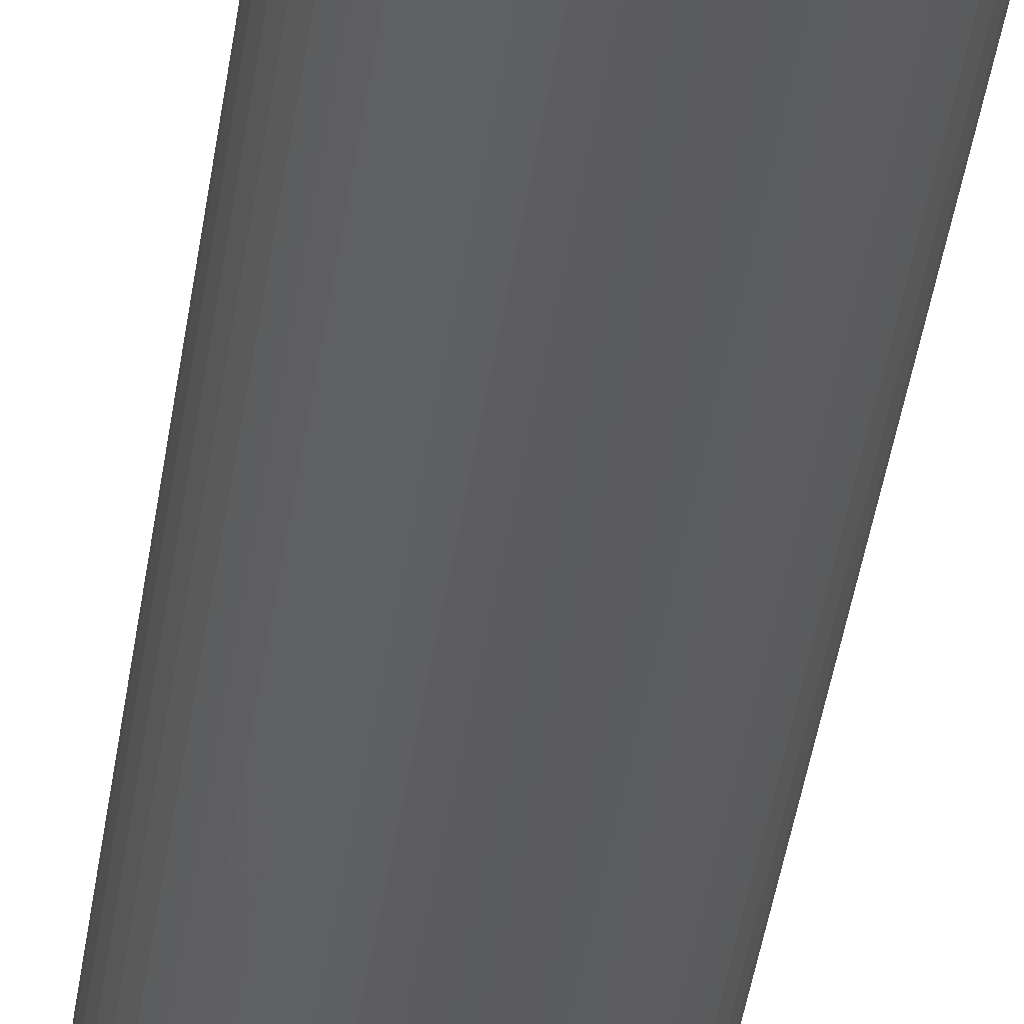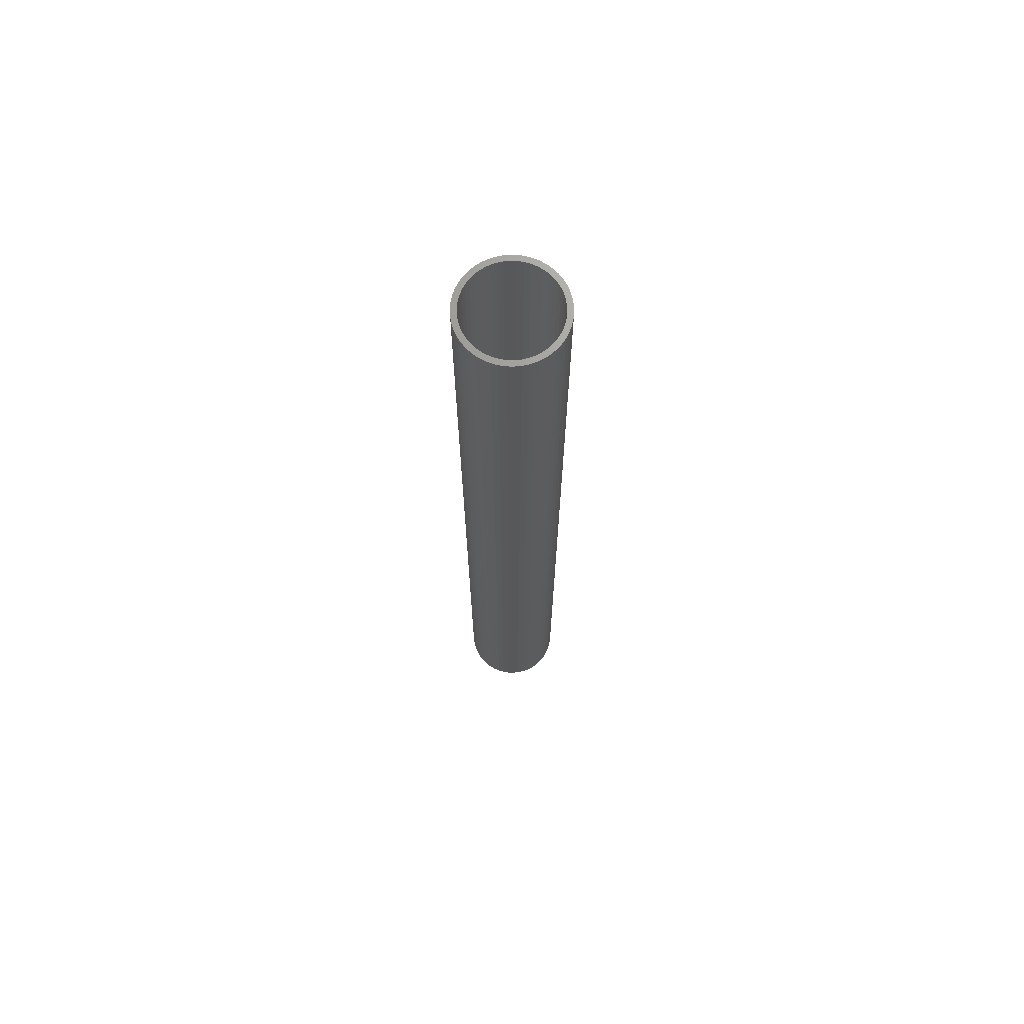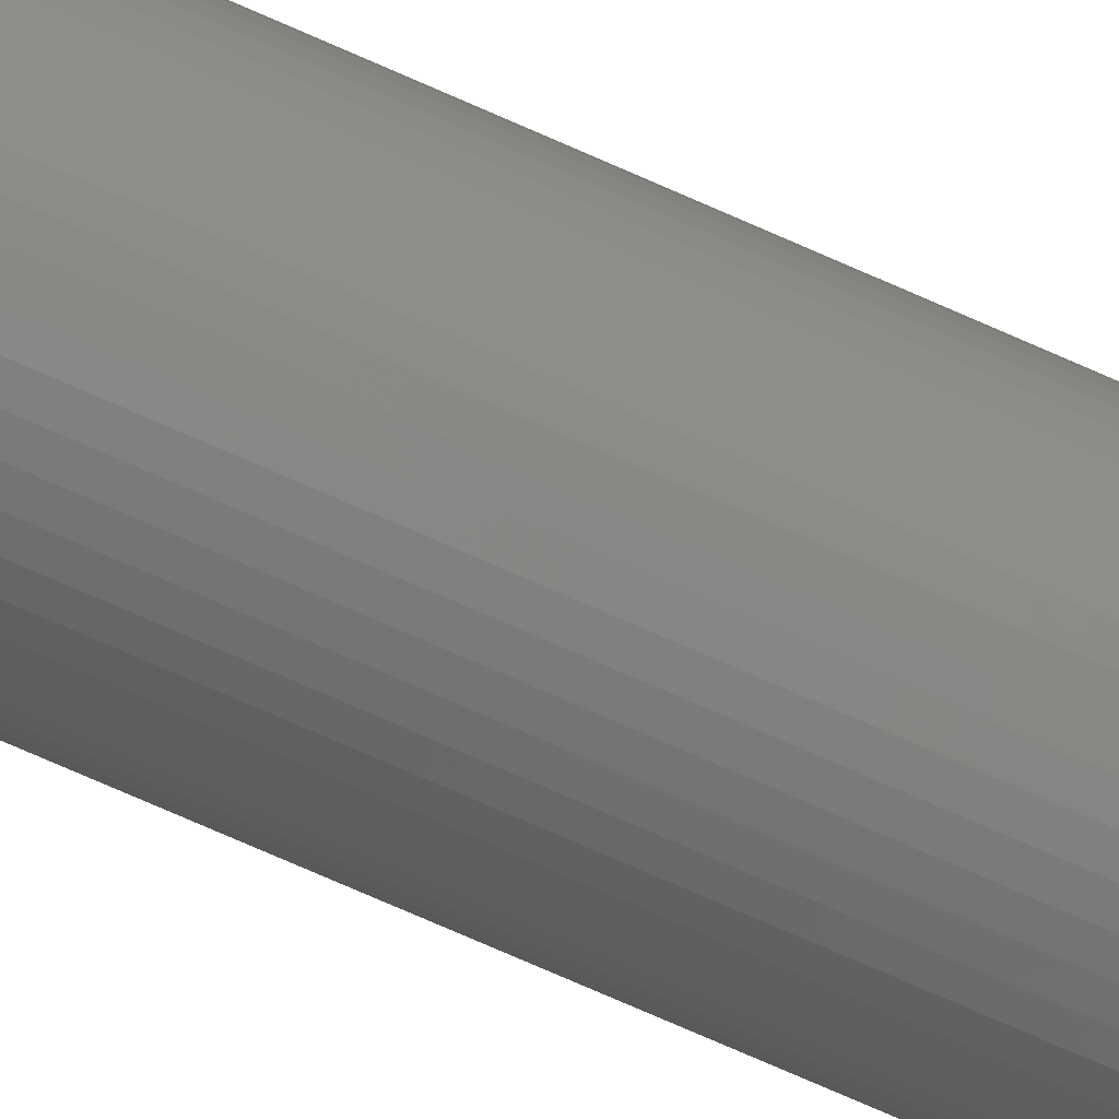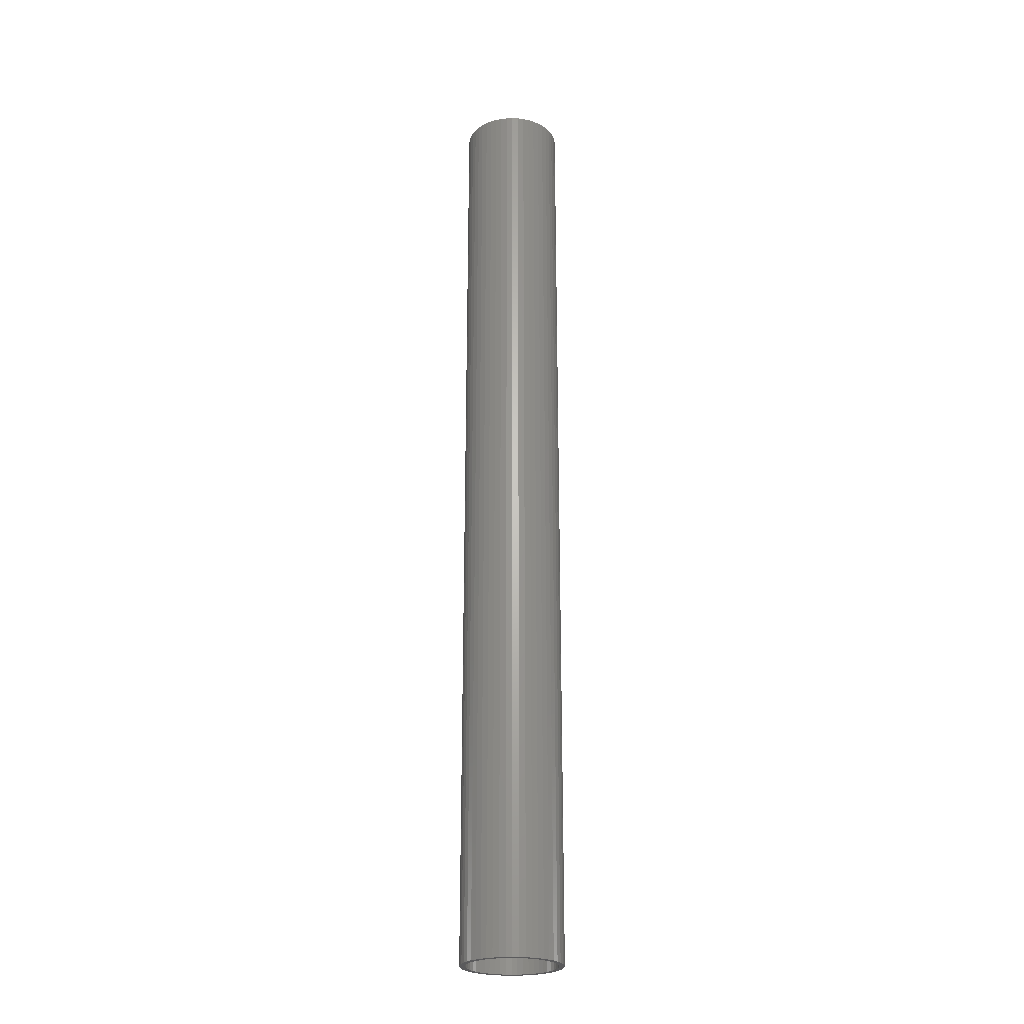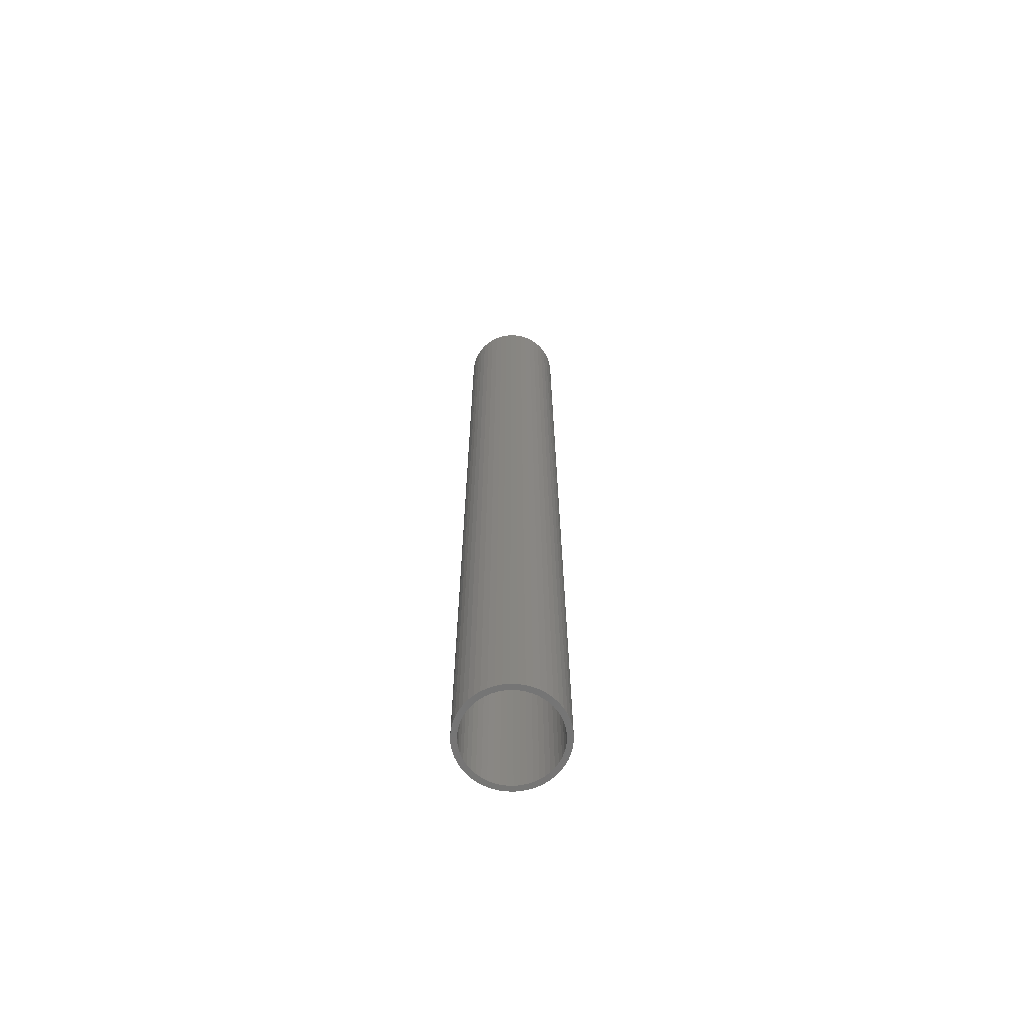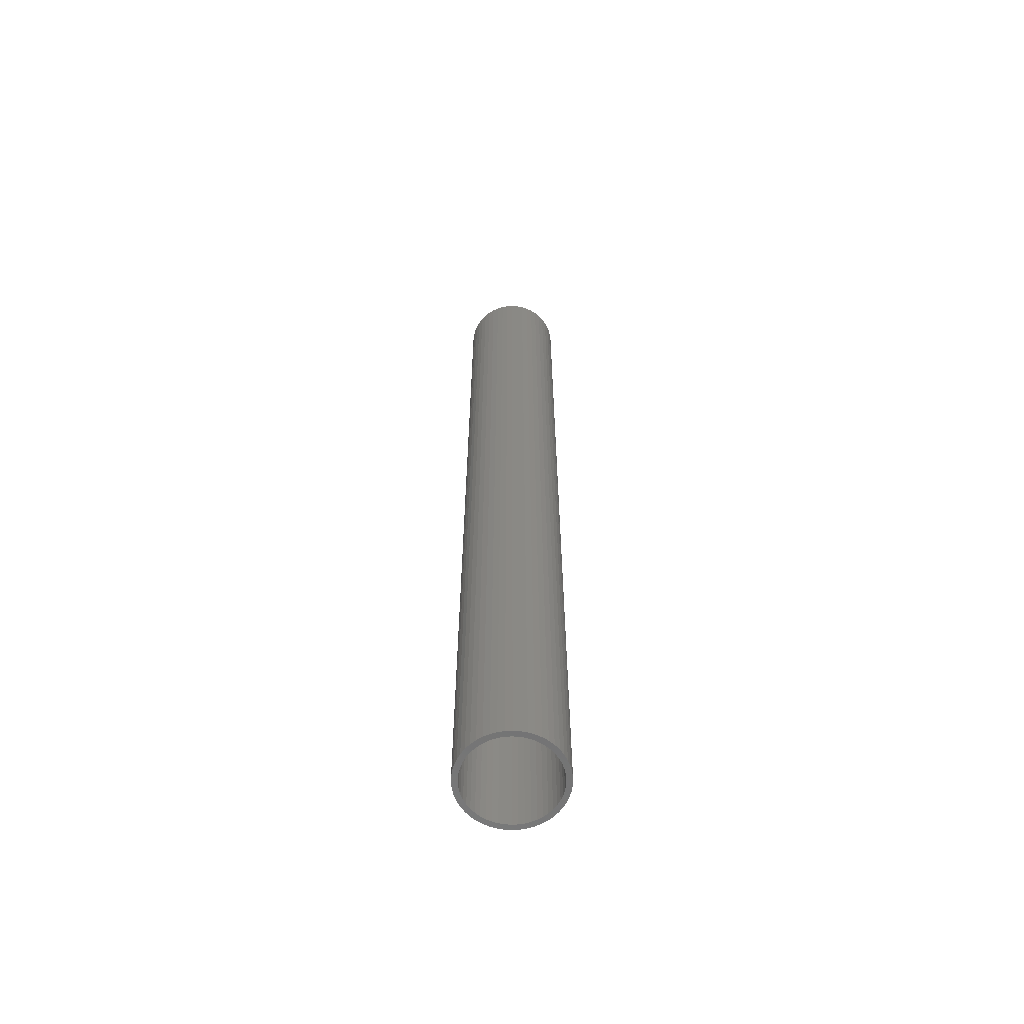
<metadata>
{"format":"stl","ext":"stl","renderer":"f3d","projection":"perspective","resolution":1024,"background":"white","views":[{"elev":-29.1,"azim":-5.9,"up":"+Y"},{"elev":69.9,"azim":-149.4,"up":"+Z"},{"elev":-73.4,"azim":-113.9,"up":"+Y"},{"elev":-24.5,"azim":154.3,"up":"+Z"},{"elev":-67.2,"azim":12.4,"up":"+Z"},{"elev":-62.2,"azim":-176.9,"up":"+Z"}]}
</metadata>
<code>
# stl→obj: 200 verts, 400 faces
v 4.5 0 42.5
v 4.465 0.564 -42.5
v 4.465 0.564 42.5
v 4.5 0 -42.5
v -4.5 0 -42.5
v -4.465 0.564 42.5
v -4.465 0.564 -42.5
v -4.5 0 42.5
v 0.2826 4.491 -42.5
v -0.2826 4.491 42.5
v 0.2826 4.491 42.5
v -0.2826 4.491 -42.5
v -0.2826 -4.491 -42.5
v 0.2826 -4.491 42.5
v -0.2826 -4.491 42.5
v 0.2826 -4.491 -42.5
v 3.28 3.08 -42.5
v 2.868 3.467 42.5
v 3.28 3.08 42.5
v 2.868 3.467 -42.5
v -2.868 3.467 -42.5
v -3.28 3.08 42.5
v -2.868 3.467 42.5
v -3.28 3.08 -42.5
v -1.391 4.28 -42.5
v -1.916 4.072 42.5
v -1.391 4.28 42.5
v -1.916 4.072 -42.5
v 4.184 -1.657 42.5
v 4.359 -1.119 -42.5
v 4.359 -1.119 42.5
v 4.184 -1.657 -42.5
v 4.184 1.657 42.5
v 3.943 2.168 -42.5
v 3.943 2.168 42.5
v 4.184 1.657 -42.5
v 4.359 1.119 -42.5
v 4.359 1.119 42.5
v 1.916 4.072 -42.5
v 1.391 4.28 42.5
v 1.916 4.072 42.5
v 1.391 4.28 -42.5
v 0.8432 4.42 42.5
v 0.8432 4.42 -42.5
v 2.411 3.799 42.5
v 2.411 3.799 -42.5
v -4.184 1.657 -42.5
v -3.943 2.168 42.5
v -3.943 2.168 -42.5
v -4.184 1.657 42.5
v -4.359 1.119 -42.5
v -4.359 1.119 42.5
v -2.411 3.799 42.5
v -2.411 3.799 -42.5
v -0.8432 4.42 -42.5
v -0.8432 4.42 42.5
v 1.391 -4.28 -42.5
v 1.916 -4.072 42.5
v 1.391 -4.28 42.5
v 1.916 -4.072 -42.5
v 3.641 2.645 42.5
v 3.641 2.645 -42.5
v -3.641 2.645 42.5
v -3.641 2.645 -42.5
v 4 0 42.5
v 3.968 0.5013 42.5
v 4.465 -0.564 42.5
v 3.874 0.9948 42.5
v 3.968 -0.5013 42.5
v 3.719 1.472 42.5
v 3.505 1.927 42.5
v 3.236 2.351 42.5
v 2.916 2.738 42.5
v 2.55 3.082 42.5
v 2.143 3.377 42.5
v 1.703 3.619 42.5
v 1.236 3.804 42.5
v 0.7495 3.929 42.5
v 0.2512 3.992 42.5
v -0.2512 3.992 42.5
v -0.7495 3.929 42.5
v -1.236 3.804 42.5
v -1.703 3.619 42.5
v -2.143 3.377 42.5
v -2.55 3.082 42.5
v -2.916 2.738 42.5
v -3.236 2.351 42.5
v -3.505 1.927 42.5
v -3.719 1.472 42.5
v -3.874 0.9948 42.5
v -3.968 0.5013 42.5
v 3.874 -0.9948 42.5
v 3.719 -1.472 42.5
v 3.943 -2.168 42.5
v 3.505 -1.927 42.5
v 3.641 -2.645 42.5
v 3.236 -2.351 42.5
v 3.28 -3.08 42.5
v 2.916 -2.738 42.5
v 2.868 -3.467 42.5
v 2.55 -3.082 42.5
v 2.411 -3.799 42.5
v 2.143 -3.377 42.5
v 1.703 -3.619 42.5
v 1.236 -3.804 42.5
v 0.8432 -4.42 42.5
v 0.7495 -3.929 42.5
v 0.2512 -3.992 42.5
v -0.2512 -3.992 42.5
v -0.7495 -3.929 42.5
v -0.8432 -4.42 42.5
v -1.236 -3.804 42.5
v -1.391 -4.28 42.5
v -1.703 -3.619 42.5
v -1.916 -4.072 42.5
v -2.143 -3.377 42.5
v -2.411 -3.799 42.5
v -2.55 -3.082 42.5
v -2.868 -3.467 42.5
v -2.916 -2.738 42.5
v -3.28 -3.08 42.5
v -3.236 -2.351 42.5
v -3.641 -2.645 42.5
v -3.505 -1.927 42.5
v -3.943 -2.168 42.5
v -3.719 -1.472 42.5
v -4.184 -1.657 42.5
v -3.874 -0.9948 42.5
v -4.359 -1.119 42.5
v -3.968 -0.5013 42.5
v -4.465 -0.564 42.5
v -4 0 42.5
v 4.465 -0.564 -42.5
v 3.943 -2.168 -42.5
v 3.641 -2.645 -42.5
v -3.28 -3.08 -42.5
v -2.868 -3.467 -42.5
v -3.943 -2.168 -42.5
v -4.184 -1.657 -42.5
v -3.641 -2.645 -42.5
v 4 0 -42.5
v 3.968 -0.5013 -42.5
v 3.874 -0.9948 -42.5
v 3.968 0.5013 -42.5
v 3.719 -1.472 -42.5
v 3.505 -1.927 -42.5
v 3.236 -2.351 -42.5
v 3.28 -3.08 -42.5
v 2.916 -2.738 -42.5
v 2.868 -3.467 -42.5
v 2.55 -3.082 -42.5
v 2.411 -3.799 -42.5
v 2.143 -3.377 -42.5
v 1.703 -3.619 -42.5
v 1.236 -3.804 -42.5
v 0.8432 -4.42 -42.5
v 0.7495 -3.929 -42.5
v 0.2512 -3.992 -42.5
v -0.2512 -3.992 -42.5
v -0.7495 -3.929 -42.5
v -0.8432 -4.42 -42.5
v -1.236 -3.804 -42.5
v -1.391 -4.28 -42.5
v -1.703 -3.619 -42.5
v -1.916 -4.072 -42.5
v -2.143 -3.377 -42.5
v -2.411 -3.799 -42.5
v -2.55 -3.082 -42.5
v -2.916 -2.738 -42.5
v -3.236 -2.351 -42.5
v -3.505 -1.927 -42.5
v -3.719 -1.472 -42.5
v -3.874 -0.9948 -42.5
v -4.359 -1.119 -42.5
v -3.968 -0.5013 -42.5
v 3.874 0.9948 -42.5
v 3.719 1.472 -42.5
v 3.505 1.927 -42.5
v 3.236 2.351 -42.5
v 2.916 2.738 -42.5
v 2.55 3.082 -42.5
v 2.143 3.377 -42.5
v 1.703 3.619 -42.5
v 1.236 3.804 -42.5
v 0.7495 3.929 -42.5
v 0.2512 3.992 -42.5
v -0.2512 3.992 -42.5
v -0.7495 3.929 -42.5
v -1.236 3.804 -42.5
v -1.703 3.619 -42.5
v -2.143 3.377 -42.5
v -2.55 3.082 -42.5
v -2.916 2.738 -42.5
v -3.236 2.351 -42.5
v -3.505 1.927 -42.5
v -3.719 1.472 -42.5
v -3.874 0.9948 -42.5
v -3.968 0.5013 -42.5
v -4 0 -42.5
v -4.465 -0.564 -42.5
f 1 2 3
f 2 1 4
f 5 6 7
f 6 5 8
f 9 10 11
f 10 9 12
f 13 14 15
f 14 13 16
f 17 18 19
f 18 17 20
f 21 22 23
f 22 21 24
f 25 26 27
f 26 25 28
f 29 30 31
f 30 29 32
f 33 34 35
f 34 33 36
f 3 37 38
f 37 3 2
f 39 40 41
f 40 39 42
f 42 43 40
f 43 42 44
f 20 45 18
f 45 20 46
f 47 48 49
f 48 47 50
f 51 50 47
f 50 51 52
f 28 53 26
f 53 28 54
f 55 27 56
f 27 55 25
f 57 58 59
f 58 57 60
f 38 36 33
f 36 38 37
f 61 17 19
f 17 61 62
f 35 62 61
f 62 35 34
f 44 11 43
f 11 44 9
f 46 41 45
f 41 46 39
f 49 63 64
f 63 49 48
f 64 22 24
f 22 64 63
f 7 52 51
f 52 7 6
f 65 1 3
f 66 3 38
f 1 65 67
f 68 38 33
f 69 67 65
f 67 69 31
f 3 66 65
f 70 33 35
f 38 68 66
f 33 70 68
f 71 35 61
f 35 71 70
f 72 61 19
f 61 72 71
f 19 73 72
f 18 73 19
f 18 74 73
f 45 74 18
f 45 75 74
f 41 75 45
f 41 76 75
f 40 76 41
f 40 77 76
f 43 77 40
f 43 78 77
f 11 78 43
f 11 79 78
f 11 80 79
f 10 80 11
f 10 81 80
f 56 81 10
f 56 82 81
f 27 82 56
f 27 83 82
f 26 83 27
f 26 84 83
f 53 84 26
f 53 85 84
f 23 85 53
f 23 86 85
f 22 86 23
f 86 22 87
f 63 87 22
f 87 63 88
f 48 88 63
f 88 48 89
f 50 89 48
f 89 50 90
f 52 90 50
f 90 52 91
f 92 31 69
f 31 92 29
f 93 29 92
f 29 93 94
f 95 94 93
f 94 95 96
f 97 96 95
f 96 97 98
f 99 98 97
f 99 100 98
f 101 100 99
f 101 102 100
f 103 102 101
f 103 58 102
f 104 58 103
f 104 59 58
f 105 59 104
f 105 106 59
f 107 106 105
f 107 14 106
f 108 14 107
f 109 14 108
f 109 15 14
f 110 15 109
f 110 111 15
f 112 111 110
f 112 113 111
f 114 113 112
f 114 115 113
f 116 115 114
f 116 117 115
f 118 117 116
f 118 119 117
f 120 119 118
f 121 120 122
f 120 121 119
f 123 122 124
f 122 123 121
f 125 124 126
f 127 126 128
f 124 125 123
f 129 128 130
f 131 130 132
f 6 91 52
f 126 127 125
f 91 6 132
f 128 129 127
f 8 132 6
f 130 131 129
f 132 8 131
f 54 23 53
f 23 54 21
f 12 56 10
f 56 12 55
f 67 4 1
f 4 67 133
f 96 134 94
f 134 96 135
f 31 133 67
f 133 31 30
f 136 119 121
f 119 136 137
f 138 127 139
f 127 138 125
f 140 125 138
f 125 140 123
f 141 4 133
f 142 133 30
f 4 141 2
f 143 30 32
f 144 2 141
f 2 144 37
f 133 142 141
f 145 32 134
f 30 143 142
f 32 145 143
f 146 134 135
f 134 146 145
f 147 135 148
f 135 147 146
f 148 149 147
f 150 149 148
f 150 151 149
f 152 151 150
f 152 153 151
f 60 153 152
f 60 154 153
f 57 154 60
f 57 155 154
f 156 155 57
f 156 157 155
f 16 157 156
f 16 158 157
f 16 159 158
f 13 159 16
f 13 160 159
f 161 160 13
f 161 162 160
f 163 162 161
f 163 164 162
f 165 164 163
f 165 166 164
f 167 166 165
f 167 168 166
f 137 168 167
f 137 169 168
f 136 169 137
f 169 136 170
f 140 170 136
f 170 140 171
f 138 171 140
f 171 138 172
f 139 172 138
f 172 139 173
f 174 173 139
f 173 174 175
f 176 37 144
f 37 176 36
f 177 36 176
f 36 177 34
f 178 34 177
f 34 178 62
f 179 62 178
f 62 179 17
f 180 17 179
f 180 20 17
f 181 20 180
f 181 46 20
f 182 46 181
f 182 39 46
f 183 39 182
f 183 42 39
f 184 42 183
f 184 44 42
f 185 44 184
f 185 9 44
f 186 9 185
f 187 9 186
f 187 12 9
f 188 12 187
f 188 55 12
f 189 55 188
f 189 25 55
f 190 25 189
f 190 28 25
f 191 28 190
f 191 54 28
f 192 54 191
f 192 21 54
f 193 21 192
f 24 193 194
f 193 24 21
f 64 194 195
f 194 64 24
f 49 195 196
f 47 196 197
f 195 49 64
f 51 197 198
f 7 198 199
f 200 175 174
f 196 47 49
f 175 200 199
f 197 51 47
f 5 199 200
f 198 7 51
f 199 5 7
f 16 106 14
f 106 16 156
f 152 100 102
f 100 152 150
f 94 32 29
f 32 94 134
f 163 111 113
f 111 163 161
f 136 123 140
f 123 136 121
f 139 129 174
f 129 139 127
f 98 135 96
f 135 98 148
f 60 102 58
f 102 60 152
f 161 15 111
f 15 161 13
f 165 113 115
f 113 165 163
f 174 131 200
f 131 174 129
f 200 8 5
f 8 200 131
f 150 98 100
f 98 150 148
f 156 59 106
f 59 156 57
f 167 115 117
f 115 167 165
f 137 117 119
f 117 137 167
f 141 66 144
f 66 141 65
f 132 198 91
f 198 132 199
f 187 79 80
f 79 187 186
f 158 109 108
f 109 158 159
f 181 73 74
f 73 181 180
f 193 85 86
f 85 193 192
f 190 82 83
f 82 190 189
f 177 71 178
f 71 177 70
f 178 72 179
f 72 178 71
f 184 76 77
f 76 184 183
f 185 77 78
f 77 185 184
f 182 74 75
f 74 182 181
f 89 195 88
f 195 89 196
f 87 193 86
f 193 87 194
f 90 196 89
f 196 90 197
f 191 83 84
f 83 191 190
f 189 81 82
f 81 189 188
f 157 108 107
f 108 157 158
f 154 105 104
f 105 154 155
f 176 70 177
f 70 176 68
f 144 68 176
f 68 144 66
f 179 73 180
f 73 179 72
f 186 78 79
f 78 186 185
f 183 75 76
f 75 183 182
f 88 194 87
f 194 88 195
f 91 197 90
f 197 91 198
f 192 84 85
f 84 192 191
f 188 80 81
f 80 188 187
f 142 65 141
f 65 142 69
f 149 97 147
f 97 149 99
f 145 92 143
f 92 145 93
f 143 69 142
f 69 143 92
f 120 170 122
f 170 120 169
f 147 95 146
f 95 147 97
f 160 112 110
f 112 160 162
f 126 173 128
f 173 126 172
f 130 199 132
f 199 130 175
f 155 107 105
f 107 155 157
f 149 101 99
f 101 149 151
f 151 103 101
f 103 151 153
f 153 104 103
f 104 153 154
f 146 93 145
f 93 146 95
f 159 110 109
f 110 159 160
f 162 114 112
f 114 162 164
f 122 171 124
f 171 122 170
f 124 172 126
f 172 124 171
f 128 175 130
f 175 128 173
f 164 116 114
f 116 164 166
f 166 118 116
f 118 166 168
f 168 120 118
f 120 168 169

</code>
